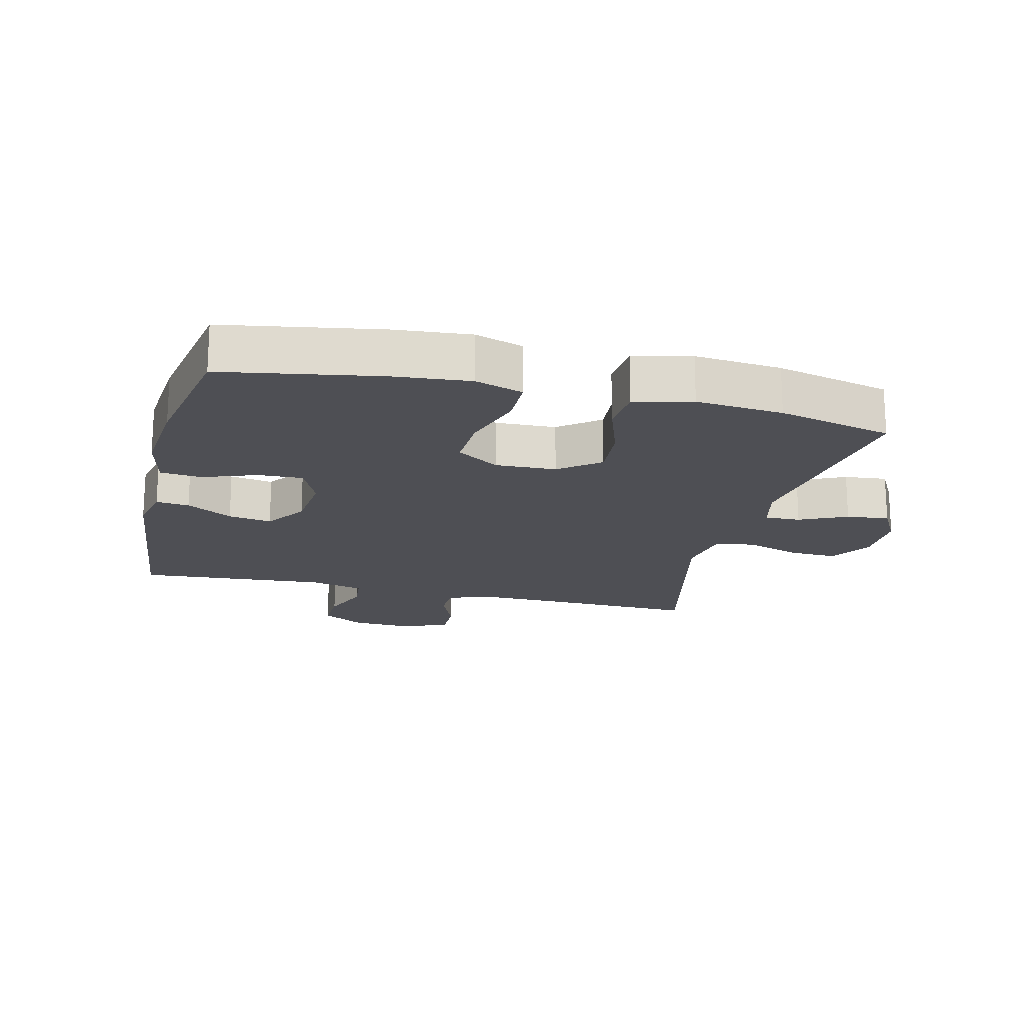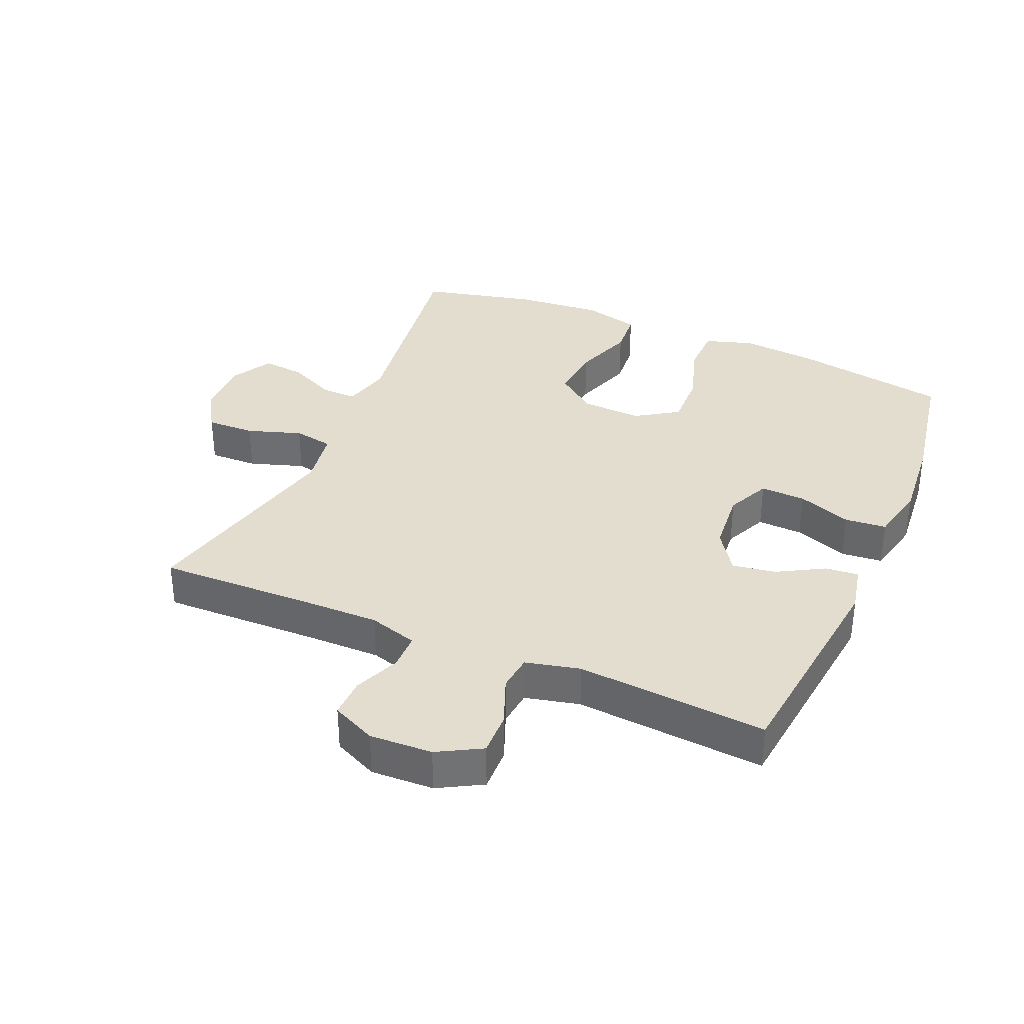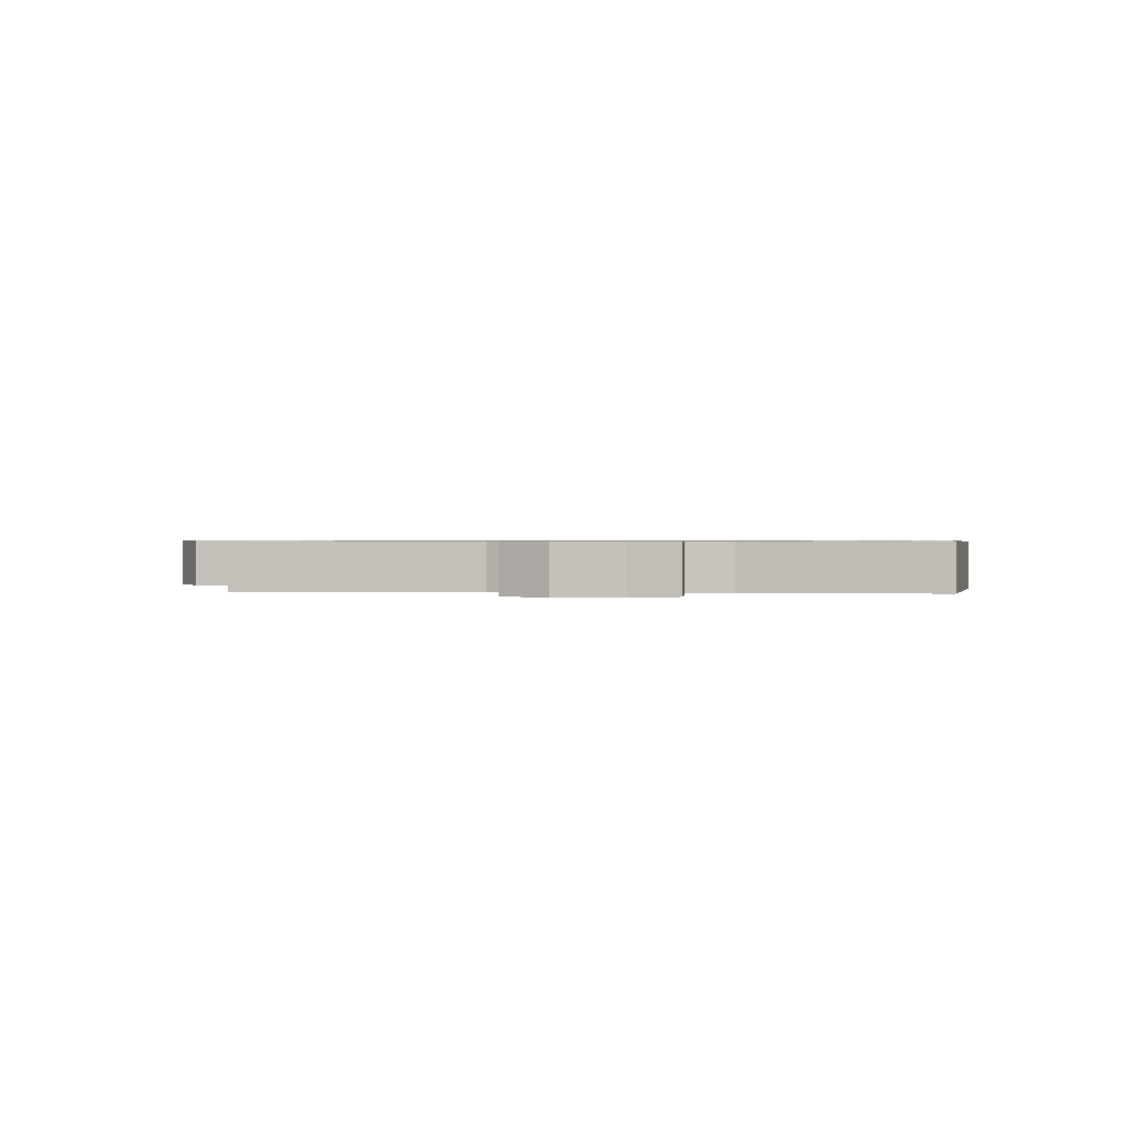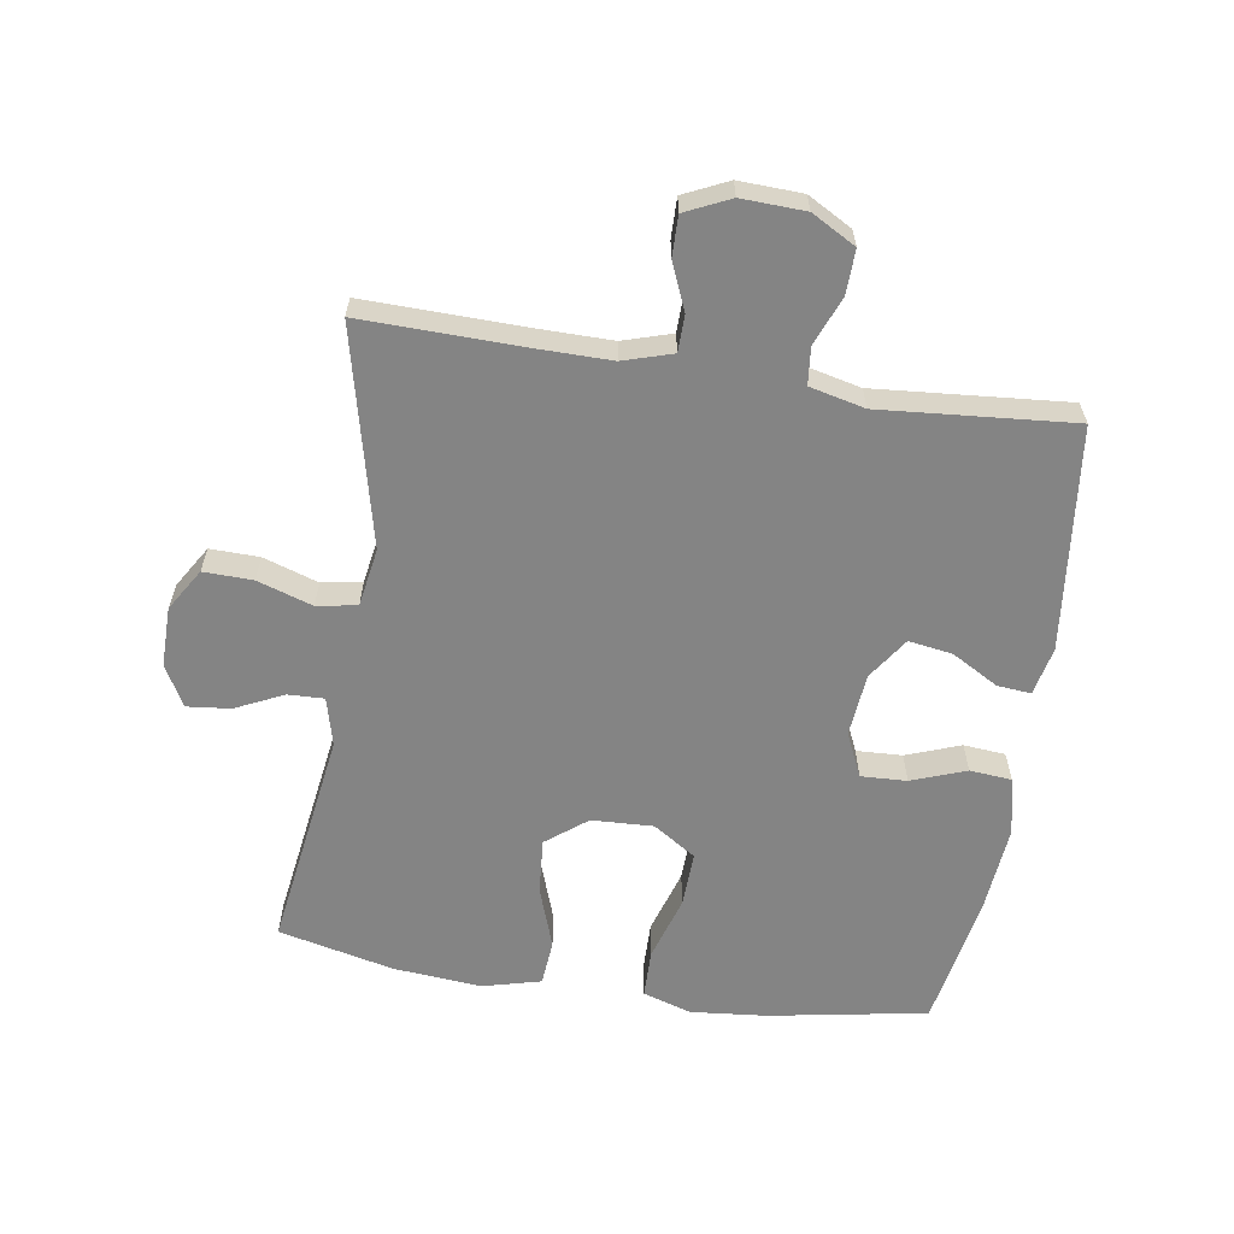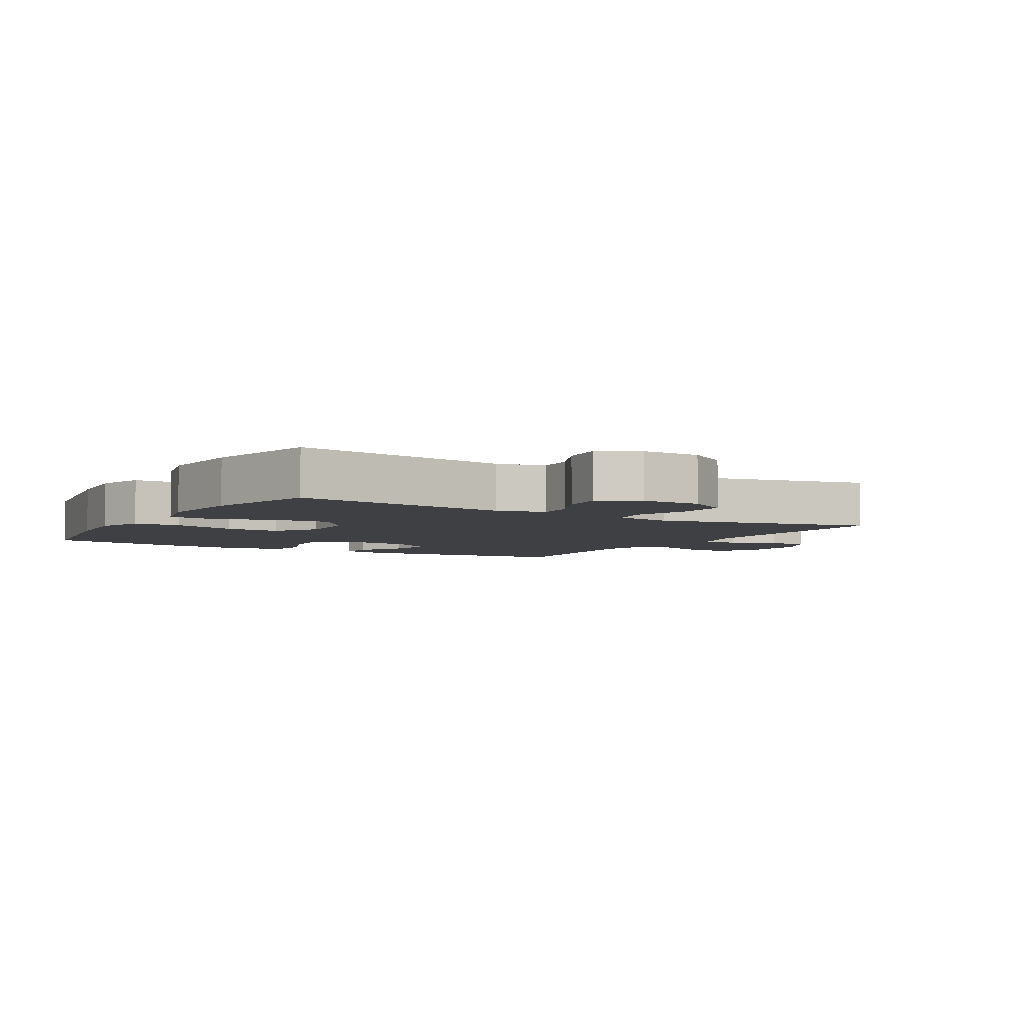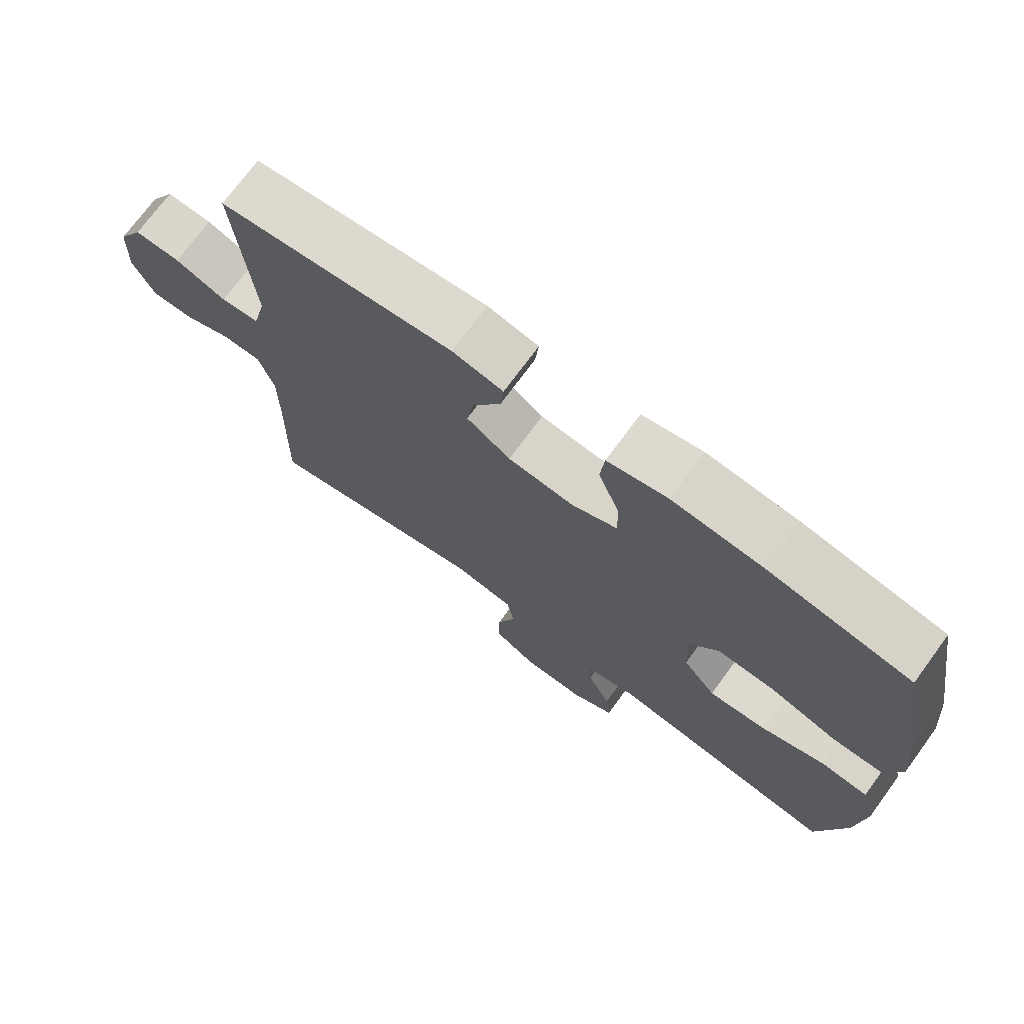
<metadata>
{"format":"obj","ext":"obj","renderer":"f3d","projection":"perspective","resolution":1024,"background":"white","views":[{"elev":-18.4,"azim":76.1,"up":"+Y"},{"elev":35.0,"azim":-66.7,"up":"+Y"},{"elev":0.7,"azim":-83.6,"up":"+Y"},{"elev":-61.3,"azim":-98.8,"up":"+Y"},{"elev":-4.7,"azim":149.2,"up":"+Y"},{"elev":73.0,"azim":36.3,"up":"+Z"}]}
</metadata>
<code>
v -0.5 0.07 -0.5
v -0.494 0.07 -0.255
v -0.493 0.07 -0.137
v -0.516 0.07 -0.061
v -0.573 0.07 -0.06
v -0.645 0.07 -0.09
v -0.707 0.07 -0.091
v -0.739 0.07 -0.022
v -0.735 0.07 0.076
v -0.697 0.07 0.144
v -0.629 0.07 0.142
v -0.553 0.07 0.112
v -0.496 0.07 0.118
v -0.476 0.07 0.203
v -0.5 0.07 0.5
v -0.154 0.07 0.539
v -0.079 0.07 0.523
v -0.084 0.07 0.471
v -0.125 0.07 0.399
v -0.136 0.07 0.331
v -0.071 0.07 0.287
v 0.027 0.07 0.278
v 0.095 0.07 0.309
v 0.092 0.07 0.38
v 0.061 0.07 0.464
v 0.067 0.07 0.529
v 0.156 0.07 0.549
v 0.291 0.07 0.537
v 0.5 0.07 0.5
v 0.543 0.07 0.255
v 0.554 0.07 0.137
v 0.53 0.07 0.062
v 0.455 0.07 0.061
v 0.355 0.07 0.092
v 0.269 0.07 0.095
v 0.226 0.07 0.029
v 0.23 0.07 -0.066
v 0.279 0.07 -0.129
v 0.365 0.07 -0.122
v 0.46 0.07 -0.089
v 0.531 0.07 -0.095
v 0.554 0.07 -0.185
v 0.542 0.07 -0.321
v 0.5 0.07 -0.5
v 0.158 0.07 -0.45
v 0.083 0.07 -0.469
v 0.085 0.07 -0.525
v 0.12 0.07 -0.599
v 0.127 0.07 -0.666
v 0.064 0.07 -0.701
v -0.029 0.07 -0.7
v -0.094 0.07 -0.66
v -0.092 0.07 -0.584
v -0.064 0.07 -0.499
v -0.075 0.07 -0.437
v -0.165 0.07 -0.422
v -0.5 0 -0.5
v -0.494 0 -0.255
v -0.493 0 -0.137
v -0.516 0 -0.061
v -0.573 0 -0.06
v -0.645 0 -0.09
v -0.707 0 -0.091
v -0.739 0 -0.022
v -0.735 0 0.076
v -0.697 0 0.144
v -0.629 0 0.142
v -0.553 0 0.112
v -0.496 0 0.118
v -0.476 0 0.203
v -0.5 0 0.5
v -0.154 0 0.539
v -0.079 0 0.523
v -0.084 0 0.471
v -0.125 0 0.399
v -0.136 0 0.331
v -0.071 0 0.287
v 0.027 0 0.278
v 0.095 0 0.309
v 0.092 0 0.38
v 0.061 0 0.464
v 0.067 0 0.529
v 0.156 0 0.549
v 0.291 0 0.537
v 0.5 0 0.5
v 0.543 0 0.255
v 0.554 0 0.137
v 0.53 0 0.062
v 0.455 0 0.061
v 0.355 0 0.092
v 0.269 0 0.095
v 0.226 0 0.029
v 0.23 0 -0.066
v 0.279 0 -0.129
v 0.365 0 -0.122
v 0.46 0 -0.089
v 0.531 0 -0.095
v 0.554 0 -0.185
v 0.542 0 -0.321
v 0.5 0 -0.5
v 0.158 0 -0.45
v 0.083 0 -0.469
v 0.085 0 -0.525
v 0.12 0 -0.599
v 0.127 0 -0.666
v 0.064 0 -0.701
v -0.029 0 -0.7
v -0.094 0 -0.66
v -0.092 0 -0.584
v -0.064 0 -0.499
v -0.075 0 -0.437
v -0.165 0 -0.422
f 52 53 54
f 51 52 54
f 50 51 54
f 49 50 54
f 48 49 54
f 47 48 54
f 46 47 54 55
f 45 46 55
f 43 44 45
f 42 43 45
f 41 42 45
f 40 41 45
f 39 40 45
f 45 55 56
f 39 45 56
f 38 39 56
f 32 33 34
f 31 32 34
f 30 31 34
f 29 30 34
f 28 29 34
f 27 28 34
f 26 27 34
f 25 26 34
f 24 25 34
f 23 24 34 35
f 22 23 35 36
f 17 18 19
f 16 17 19
f 15 16 19
f 14 15 19
f 13 14 19 20
f 10 11 12
f 9 10 12
f 8 9 12
f 7 8 12
f 6 7 12
f 5 6 12
f 4 5 12 13
f 13 20 21
f 4 13 21
f 3 4 21
f 56 1 2
f 38 56 2
f 37 38 2
f 22 36 37
f 21 22 37
f 3 21 37
f 2 3 37
f 110 109 108
f 110 108 107
f 110 107 106
f 110 106 105
f 110 105 104
f 110 104 103
f 111 110 103 102
f 111 102 101
f 101 100 99
f 101 99 98
f 101 98 97
f 101 97 96
f 101 96 95
f 112 111 101
f 112 101 95
f 112 95 94
f 90 89 88
f 90 88 87
f 90 87 86
f 90 86 85
f 90 85 84
f 90 84 83
f 90 83 82
f 90 82 81
f 90 81 80
f 91 90 80 79
f 92 91 79 78
f 75 74 73
f 75 73 72
f 75 72 71
f 75 71 70
f 76 75 70 69
f 68 67 66
f 68 66 65
f 68 65 64
f 68 64 63
f 68 63 62
f 68 62 61
f 69 68 61 60
f 77 76 69
f 77 69 60
f 77 60 59
f 58 57 112
f 58 112 94
f 58 94 93
f 93 92 78
f 93 78 77
f 93 77 59
f 93 59 58
f 1 57 58 2
f 2 58 59 3
f 3 59 60 4
f 4 60 61 5
f 5 61 62 6
f 6 62 63 7
f 7 63 64 8
f 8 64 65 9
f 9 65 66 10
f 10 66 67 11
f 11 67 68 12
f 12 68 69 13
f 13 69 70 14
f 14 70 71 15
f 15 71 72 16
f 16 72 73 17
f 17 73 74 18
f 18 74 75 19
f 19 75 76 20
f 20 76 77 21
f 21 77 78 22
f 22 78 79 23
f 23 79 80 24
f 24 80 81 25
f 25 81 82 26
f 26 82 83 27
f 27 83 84 28
f 28 84 85 29
f 29 85 86 30
f 30 86 87 31
f 31 87 88 32
f 32 88 89 33
f 33 89 90 34
f 34 90 91 35
f 35 91 92 36
f 36 92 93 37
f 37 93 94 38
f 38 94 95 39
f 39 95 96 40
f 40 96 97 41
f 41 97 98 42
f 42 98 99 43
f 43 99 100 44
f 44 100 101 45
f 45 101 102 46
f 46 102 103 47
f 47 103 104 48
f 48 104 105 49
f 49 105 106 50
f 50 106 107 51
f 51 107 108 52
f 52 108 109 53
f 53 109 110 54
f 54 110 111 55
f 55 111 112 56
f 56 112 57 1

</code>
